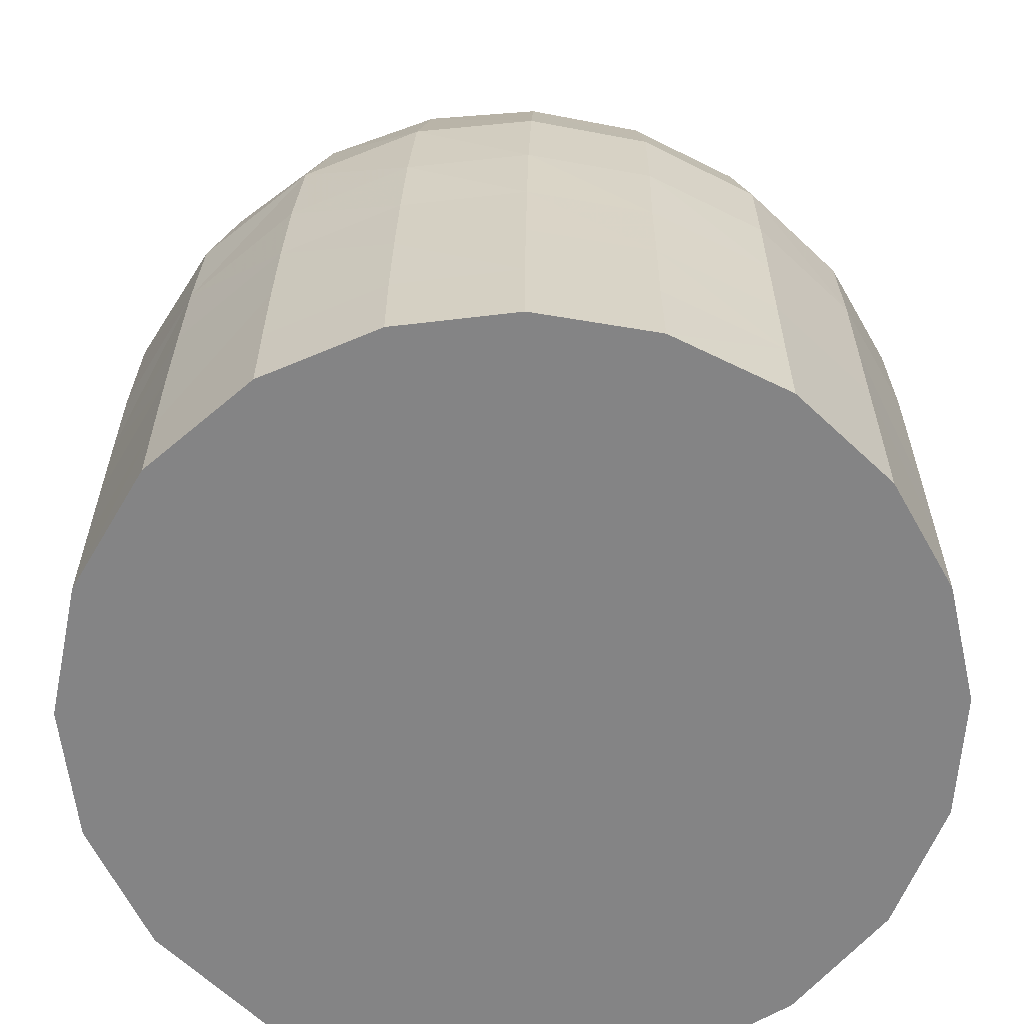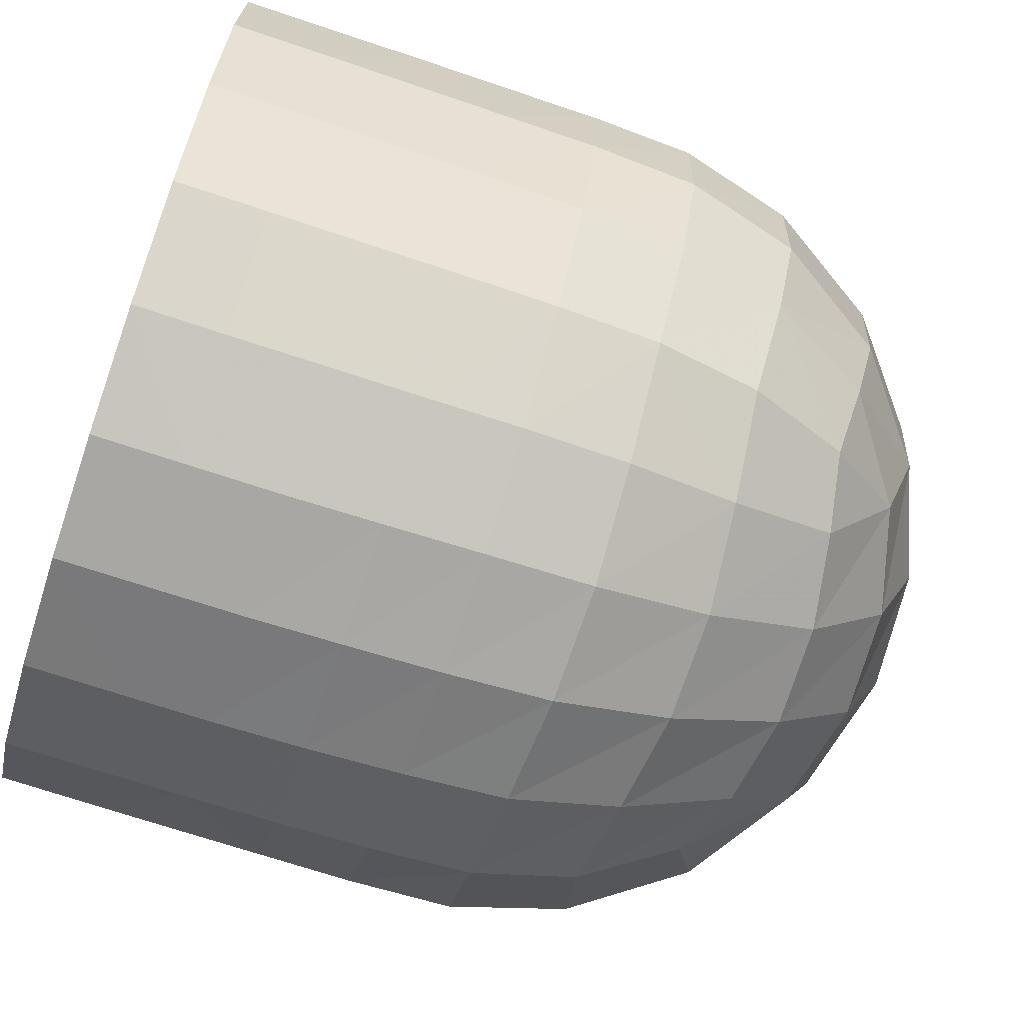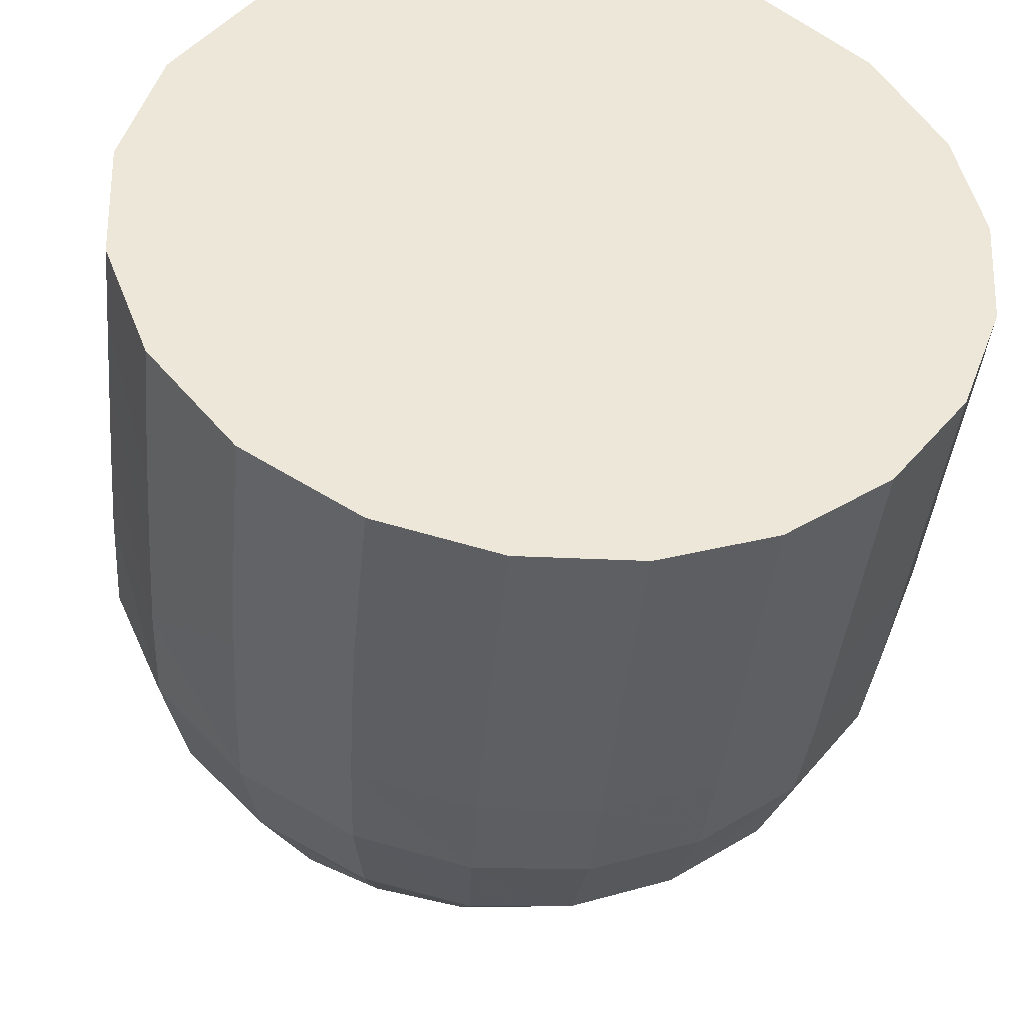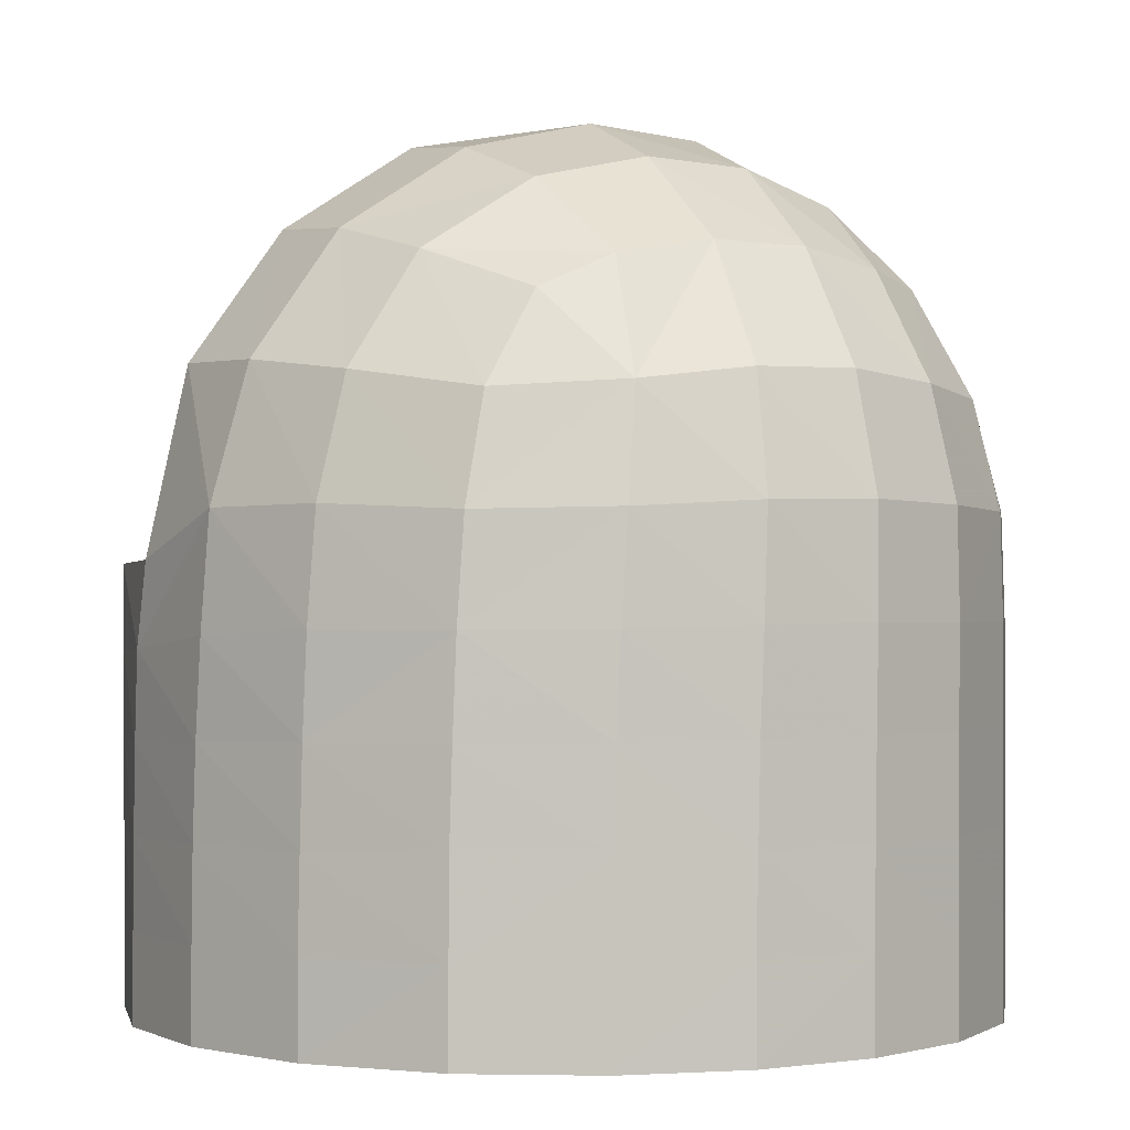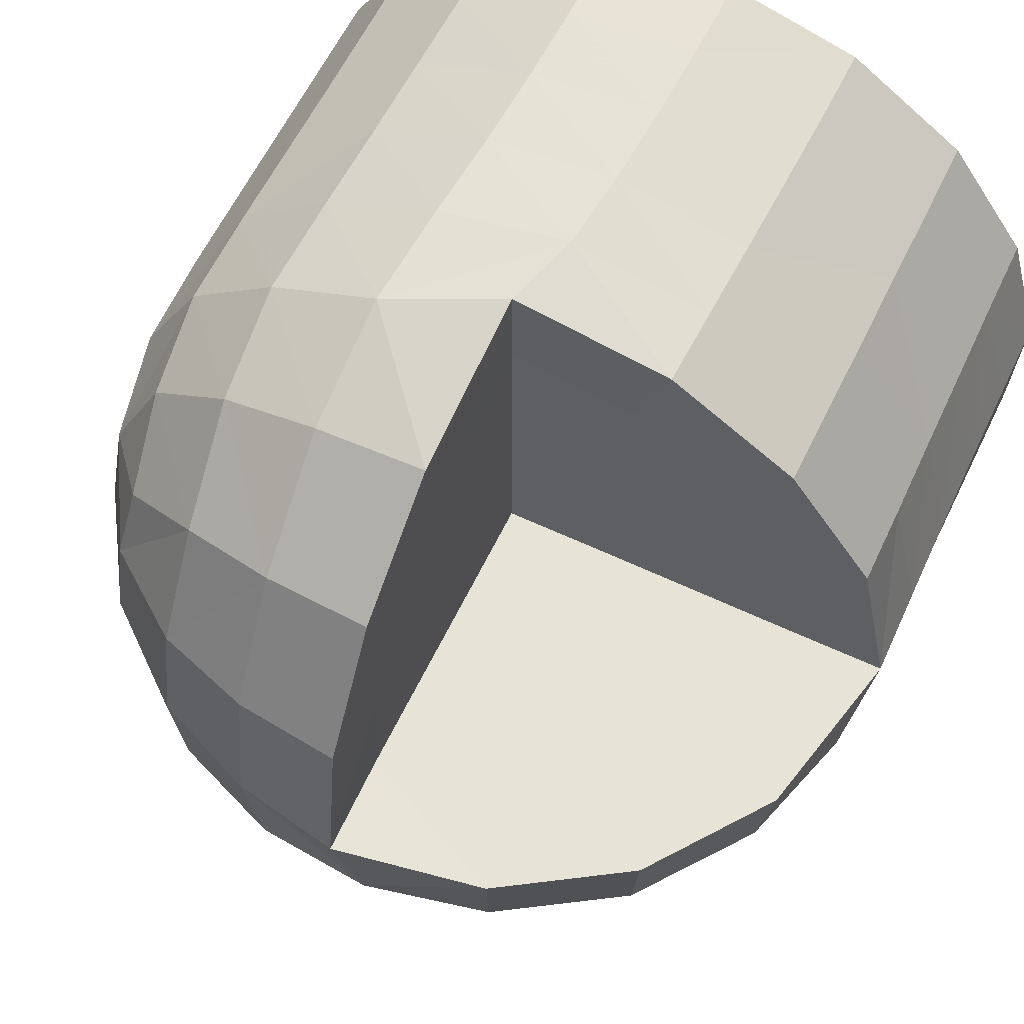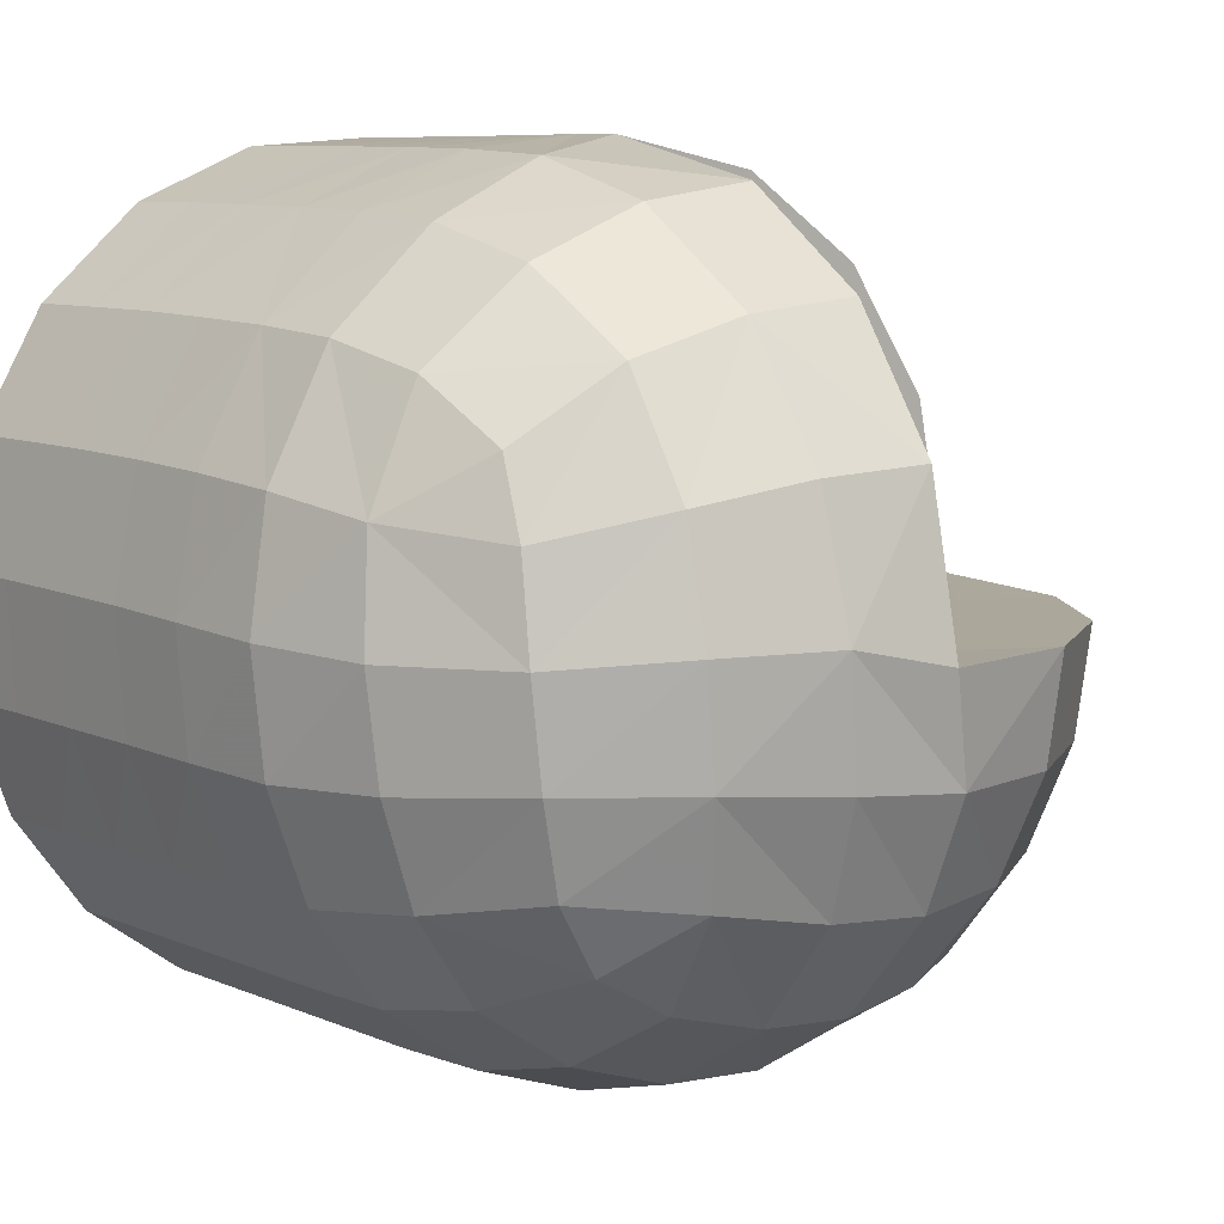
<metadata>
{"format":"obj","ext":"obj","renderer":"f3d","projection":"perspective","resolution":1024,"background":"white","views":[{"elev":-61.5,"azim":-79.4,"up":"+Z"},{"elev":-72.3,"azim":-108.4,"up":"+Y"},{"elev":-41.2,"azim":174.3,"up":"+Y"},{"elev":-0.5,"azim":-116.4,"up":"+Z"},{"elev":61.6,"azim":25.7,"up":"+Y"},{"elev":8.1,"azim":-40.1,"up":"+Y"}]}
</metadata>
<code>
v -1.388 4.764 5.549
v -1.373 4.325 7.09
v -0 4.515 7.134
v 0.0185 4.98 5.029
v 0 3.463 6.65
v 0 3.8 5
v 0.2842 4.987 4.075
v -1.298 4.827 4.241
v 4.784 -1.323 5.549
v 4.847 -1.215 4.256
v 4.986 0.3462 4.072
v 4.986 0.01505 5.002
v 4.553 2.054 5
v 3.517 1.597 5
v 3.791 -0 5
v 4.547 2.067 4.026
v 4.515 -0 7.133
v 4.336 -1.319 7.1
v 3.462 1.776e-15 6.639
v 1.892 -0 9.627
v 1.454 0 8.561
v -0 0 8.759
v 0.02841 0.0185 9.98
v 0.3209 -1.235 9.827
v 1.839 -1.262 9.467
v -1.222 0.2962 9.831
v -1.069 -1.103 9.754
v -0 1.909 9.621
v -1.284 1.839 9.461
v 0 1.452 8.56
v -3.134 2.552 0
v -2.105 3.341 0
v -1.737 2.325 0
v -2.502 1.858 0
v -1.648 1.286 0
v -2.691 1.191 0
v -3.706 1.452 0
v -3.224 -3.369 6.786
v -2.122 -4.116 6.866
v -1.919 -3.381 8.133
v -2.734 -2.904 8.002
v -2.12 -2.21 8.945
v -3.289 -2.082 8.137
v -4.011 -2.301 6.881
v 2.866 -3.705 6.73
v 3.806 -2.586 6.938
v 2.936 -2.441 8.22
v 2.233 -3.495 7.79
v 1.644 -2.48 9.008
v 1.386 -3.651 8.113
v 1.587 -4.375 6.807
v 0 2.298 6.193
v 0 2.646 7.844
v -0 1.616 7
v 0 1.014 7.345
v 0 1.105 6.097
v 3.363 -1.984 0
v 2.621 -2.987 0
v 1.778 -2.231 -0
v 2.307 -1.577 -8.882e-16
v 1.199 -2.565 0
v 1.252 -1.515 8.882e-16
v 1.553 -3.619 8.882e-16
v -2.509 2.904 8.195
v -2.654 3.767 6.924
v -3.788 2.767 6.709
v -3.609 2.117 7.735
v -4.437 1.434 6.787
v -3.695 1.276 8.109
v -2.515 1.603 9.008
v 2.772 2.824 0
v 3.491 1.711 0
v 2.402 1.338 0
v 1.968 2.004 0
v 1.287 1.346 0
v 1.276 2.449 0
v 1.628 3.537 0
v 1.178 2.407 5
v 1.183 1.247 5
v 2.375 1.224 5
v 1.966 2.002 5
v 2.743 2.819 5
v 1.515 3.55 5
v -1.82 -3.523 0
v -2.8 -2.893 0
v -2.084 -2.174 0
v -1.466 -2.523 -8.882e-16
v -2.49 -1.543 8.882e-16
v -1.489 -1.504 8.882e-16
v -3.473 -1.924 0
v 2.651 -8.882e-16 7.846
v 2.295 0 6.215
v 1.657 -0 7.042
v 1.12 0 6.109
v 1.015 0 7.348
v 1.935 4.609 5
v 1.964 4.598 4.029
v 1.282 -0 5
v 0.000699 0.000699 5.006
v -0 0 6.164
v 0 1.301 5
v 4.508 2.148 0
v 3.498 3.568 0
v 3.497 3.567 1.021
v 4.514 2.14 1.022
v 2.06 4.55 0
v 2.047 4.557 1.021
v -4.387 -2.395 0
v -3.482 -3.585 0
v -3.483 -3.582 1.069
v -4.389 -2.389 1.071
v -2.268 -4.453 0
v -2.266 -4.453 1.069
v -0.9054 -4.912 1.068
v -0.9028 -4.912 0
v -0.7233 -3.825 0
v 0.4255 -3.863 8.882e-16
v 0.5278 -4.966 0
v 0.5228 -4.967 1.065
v -4.889 -1.043 1.071
v -4.888 -1.044 0
v -3.815 -0.8278 0
v -4.979 0.3811 1.068
v -4.981 0.3822 0
v -3.896 0.3172 0
v -4.657 1.806 1.063
v -4.655 1.809 0
v -3.852 3.182 0
v -3.852 3.182 1.057
v 2.526 -0 5
v -0.9034 3.748 0
v -2.611 4.262 0
v -1.122 4.867 0
v -2.603 4.266 1.05
v -1.136 4.864 1.038
v 0.4569 4.973 1.028
v 0.4678 4.972 0
v 0.3588 3.82 0
v -1.309 3.301 8.513
v -0 3.436 8.626
v 0 2.543 5
v 3.421 -0 8.639
v 3.305 -1.262 8.524
v 3.475 3.591 5
v 3.481 3.582 4.022
v 4.968 0.5621 1.032
v 4.964 0.5737 0
v 3.805 0.4548 0
v 4.893 -1.015 1.045
v 4.896 -1.012 0
v 3.755 -0.7993 0
v 4.333 -2.493 1.055
v 4.337 -2.483 0
v 1.964 -4.592 1.059
v 1.967 -4.59 0
v 3.315 -3.736 0
v 3.309 -3.741 1.055
v -0 0 7.462
v 4.525 2.126 2.036
v 4.534 2.1 3.038
v 4.976 0.4586 3.075
v 4.969 0.5243 2.057
v 4.872 -1.117 3.15
v 4.885 -1.053 2.091
v 0.2856 2.628 0
v -0.7445 2.58 0
v 4.18 -2.669 5.58
v -3.746 0.1605 8.3
v -4.601 0.1537 6.942
v -3.926 3.047 5.496
v -4.689 1.643 5.522
v -4.952 0.2309 5.6
v -3.903 3.12 4.312
v -4.69 1.726 4.33
v -2.746 4.13 5.569
v -2.696 4.207 4.315
v -2.652 4.237 3.185
v -3.877 3.154 3.197
v -4.672 1.771 3.212
v 2.589 0.3748 0
v 1.412 0.3794 0
v -4.876 -1.099 4.382
v -4.823 -1.13 5.628
v -4.989 0.2946 4.364
v -4.984 0.3378 3.231
v -4.88 -1.076 3.241
v 0.3748 4.981 3.073
v 1.995 4.582 3.04
v 3.489 3.574 3.033
v 3.49 3.572 2.032
v 2.023 4.569 2.036
v 0.4281 4.976 2.053
v -0.908 -4.912 2.142
v -0.9265 -4.911 3.235
v -2.274 -4.449 3.236
v -2.271 -4.45 2.144
v -3.48 -3.585 3.235
v -3.481 -3.584 2.144
v 0.2797 -3.75 8.288
v 0.3219 -4.591 6.942
v 0.4072 -4.94 5.598
v 1.788 -4.631 5.536
v 3.134 -3.851 5.525
v -1.157 4.86 2.08
v -4.326 -2.421 5.595
v -4.457 -1.095 6.97
v -4.369 -2.426 4.372
v -0.6555 0.4092 0
v 0.349 0.4177 0
v 0.3575 -0.5753 0
v -0.6216 -0.5798 8.882e-16
v 0.3247 -1.593 -8.882e-16
v -0.5816 -1.592 8.882e-16
v 1.406 -0.5704 0
v -4.986 0.3631 2.141
v -4.662 1.796 2.13
v -3.856 3.179 2.119
v -3.478 -3.589 4.359
v -3.441 -3.578 5.557
v -4.381 -2.403 3.24
v 0.5171 -4.969 2.135
v -0.9502 -4.905 4.375
v -0.9607 -4.86 5.618
v -2.263 -4.413 5.583
v -2.283 -4.445 4.366
v 0.297 1.469 0
v 2.559 -0.6329 0
v 0.3246 -2.717 8.882e-16
v -0.6007 -2.699 -8.882e-16
v 0.3397 -2.528 9.296
v -0.9087 -2.425 9.269
v -2.387 -1.002 9.269
v -0.862 -3.658 8.287
v 0.4912 -4.974 3.226
v 0.4576 -4.975 4.36
v -4.382 -2.4 2.146
v -4.883 -1.061 2.147
v -2.626 4.253 2.106
v -0.6781 1.44 0
v -0.925 -4.499 6.96
v 1.87 -4.633 4.336
v 4.296 -2.554 3.196
v 3.266 -3.781 3.206
v 3.294 -3.755 2.12
v 4.319 -2.517 2.115
v 1.927 -4.612 3.211
v 1.958 -4.596 2.124
v -2.518 0.274 9.303
v -3.608 -1.013 8.3
v -1.208 4.848 3.136
v 4.262 -2.61 4.328
v -1.675 0.3413 0
v -1.629 -0.5872 0
v -2.771 0.2832 0
v 3.219 -3.822 4.326
v -2.71 -0.6588 0
f 1 2 3 4
f 5 6 4 3
f 7 8 1 4
f 9 10 11 12
f 13 14 15 12
f 16 13 12 11
f 17 18 9 12
f 19 17 12 15
f 20 21 22 23
f 24 25 20 23
f 26 27 24 23
f 28 29 26 23
f 30 28 23 22
f 31 32 33 34
f 35 36 34 33
f 37 31 34 36
f 38 39 40 41
f 42 43 41 40
f 44 38 41 43
f 45 46 47 48
f 49 50 48 47
f 50 51 45 48
f 52 5 53 54
f 30 55 54 53
f 56 52 54 55
f 57 58 59 60
f 61 62 60 59
f 58 63 61 59
f 64 65 66 67
f 68 69 67 66
f 69 70 64 67
f 71 72 73 74
f 75 76 74 73
f 77 71 74 76
f 78 79 80 81
f 14 82 81 80
f 82 83 78 81
f 84 85 86 87
f 88 89 87 86
f 85 90 88 86
f 91 19 92 93
f 94 95 93 92
f 95 21 91 93
f 96 97 7 4
f 83 96 4 6
f 94 98 99 100
f 56 100 99 101
f 98 79 101 99
f 102 103 104 105
f 72 71 103 102
f 71 77 106 103
f 107 104 103 106
f 108 109 110 111
f 90 85 109 108
f 85 84 112 109
f 113 110 109 112
f 114 113 112 115
f 84 116 115 112
f 116 117 118 115
f 119 114 115 118
f 111 120 121 108
f 122 90 108 121
f 120 123 124 121
f 125 122 121 124
f 123 126 127 124
f 37 125 124 127
f 31 37 127 128
f 129 128 127 126
f 94 92 130 98
f 92 19 15 130
f 80 79 98 130
f 14 80 130 15
f 131 32 132 133
f 134 135 133 132
f 135 136 137 133
f 138 131 133 137
f 32 31 128 132
f 129 134 132 128
f 2 139 140 3
f 53 5 3 140
f 141 52 56 101
f 79 78 141 101
f 30 53 140 28
f 139 29 28 140
f 91 21 20 142
f 25 143 142 20
f 19 91 142 17
f 18 17 142 143
f 82 14 13 144
f 145 144 13 16
f 83 82 144 96
f 145 97 96 144
f 77 138 137 106
f 136 107 106 137
f 105 146 147 102
f 148 72 102 147
f 146 149 150 147
f 151 148 147 150
f 149 152 153 150
f 57 151 150 153
f 6 5 52 141
f 78 83 6 141
f 154 119 118 155
f 117 63 155 118
f 63 58 156 155
f 157 154 155 156
f 58 57 153 156
f 152 157 156 153
f 95 94 100 158
f 22 21 95 158
f 55 30 22 158
f 56 55 158 100
f 159 160 161 162
f 163 164 162 161
f 164 149 146 162
f 105 159 162 146
f 165 166 131 138
f 76 165 138 77
f 47 46 18 143
f 46 167 9 18
f 168 69 68 169
f 68 66 170 171
f 172 169 68 171
f 171 170 173 174
f 175 176 173 170
f 177 178 173 176
f 179 174 173 178
f 180 181 75 73
f 148 180 73 72
f 182 183 172 184
f 171 174 184 172
f 174 179 185 184
f 186 182 184 185
f 187 7 97 188
f 145 189 188 97
f 188 189 190 191
f 192 187 188 191
f 193 194 195 196
f 197 198 196 195
f 196 198 110 113
f 114 193 196 113
f 199 200 51 50
f 200 201 202 51
f 203 45 51 202
f 166 33 32 131
f 65 64 139 2
f 175 65 2 1
f 135 204 192 136
f 191 107 136 192
f 205 44 206 183
f 169 172 183 206
f 207 205 183 182
f 208 209 210 211
f 212 213 211 210
f 62 212 210 214
f 209 181 214 210
f 215 185 179 216
f 178 217 216 179
f 216 217 129 126
f 123 215 216 126
f 49 47 143 25
f 207 218 219 205
f 182 186 220 207
f 197 218 207 220
f 119 221 193 114
f 222 223 224 225
f 219 218 225 224
f 218 197 195 225
f 194 222 225 195
f 226 75 181 209
f 227 214 181 180
f 213 212 228 229
f 117 116 229 228
f 63 117 228 61
f 212 62 61 228
f 230 24 27 231
f 232 42 231 27
f 42 40 233 231
f 199 230 231 233
f 60 62 214 227
f 57 60 227 151
f 180 148 151 227
f 24 230 49 25
f 234 235 222 194
f 221 234 194 193
f 198 197 220 236
f 186 237 236 220
f 237 120 111 236
f 110 198 236 111
f 134 238 204 135
f 226 239 166 165
f 75 226 165 76
f 240 223 201 200
f 223 222 235 201
f 241 202 201 235
f 190 104 107 191
f 89 213 229 87
f 116 84 87 229
f 242 243 244 245
f 246 247 244 243
f 154 157 244 247
f 152 245 244 157
f 139 64 70 29
f 248 26 29 70
f 65 175 170 66
f 238 134 129 217
f 234 221 247 246
f 221 119 154 247
f 246 241 235 234
f 248 168 249 232
f 70 69 168 248
f 206 249 168 169
f 160 159 190 189
f 159 105 104 190
f 240 233 40 39
f 250 8 7 187
f 167 251 10 9
f 251 242 163 10
f 161 11 10 163
f 215 123 120 237
f 185 215 237 186
f 1 8 176 175
f 8 250 177 176
f 187 192 204 250
f 238 177 250 204
f 233 240 200 199
f 242 245 164 163
f 245 152 149 164
f 16 160 189 145
f 39 224 223 240
f 252 208 211 253
f 213 89 253 211
f 177 238 217 178
f 199 50 49 230
f 232 249 43 42
f 44 43 249 206
f 254 125 37 36
f 26 248 232 27
f 219 38 44 205
f 255 203 202 241
f 39 38 219 224
f 45 203 167 46
f 203 255 251 167
f 209 208 239 226
f 11 161 160 16
f 256 122 125 254
f 251 255 243 242
f 256 253 89 88
f 241 246 243 255
f 254 252 253 256
f 252 254 36 35
f 208 252 35 239
f 33 166 239 35
f 88 90 122 256

</code>
